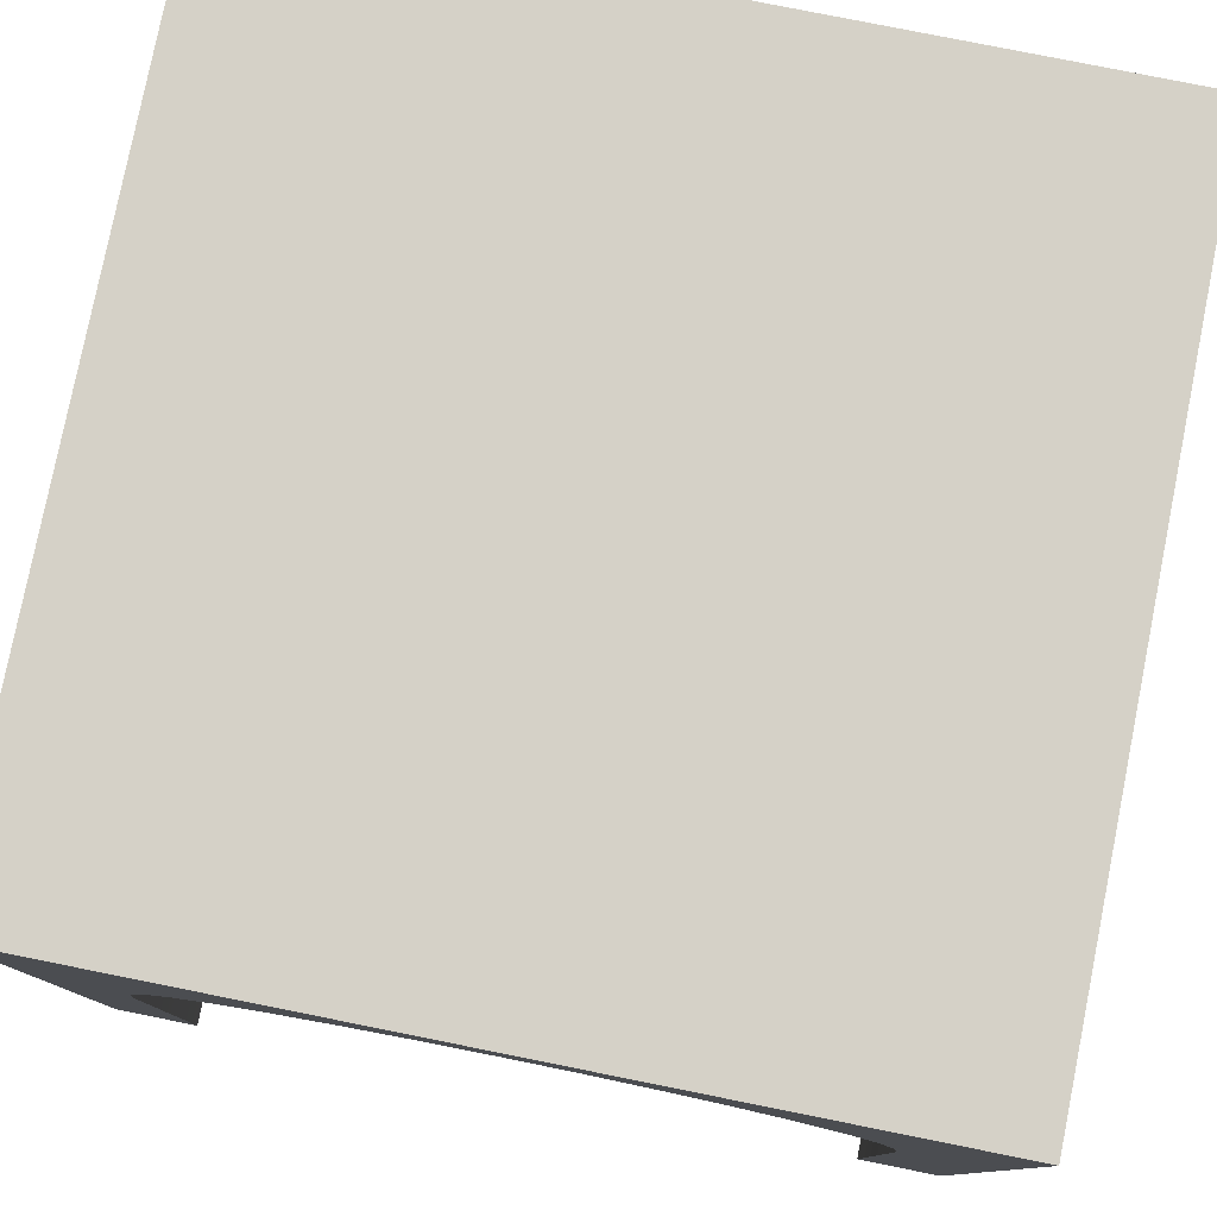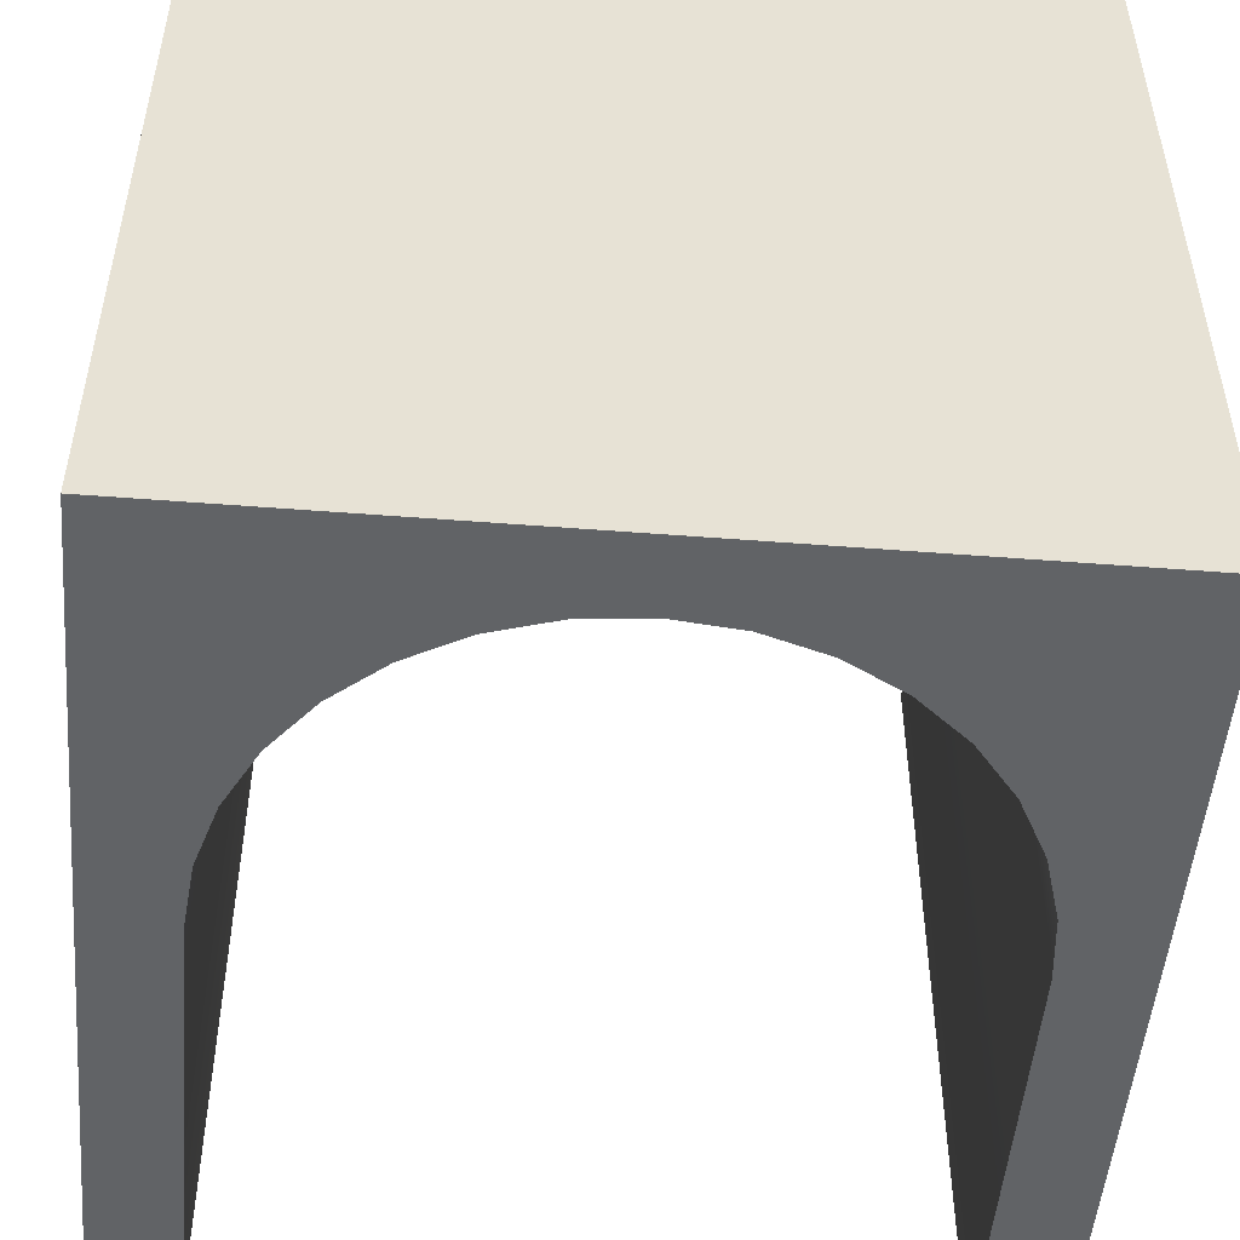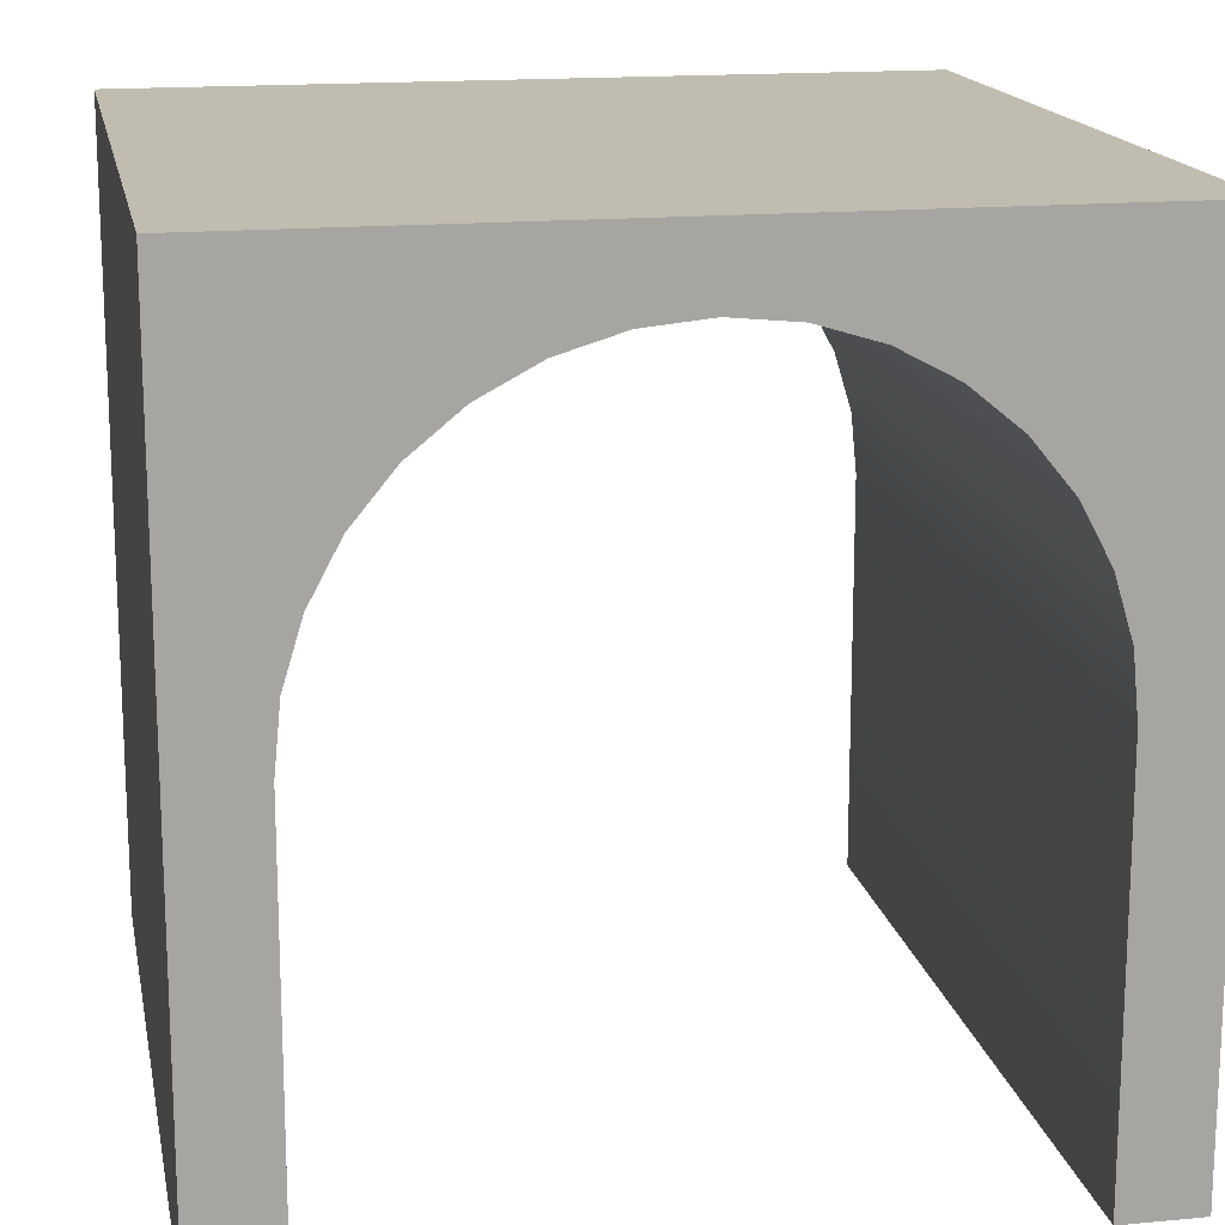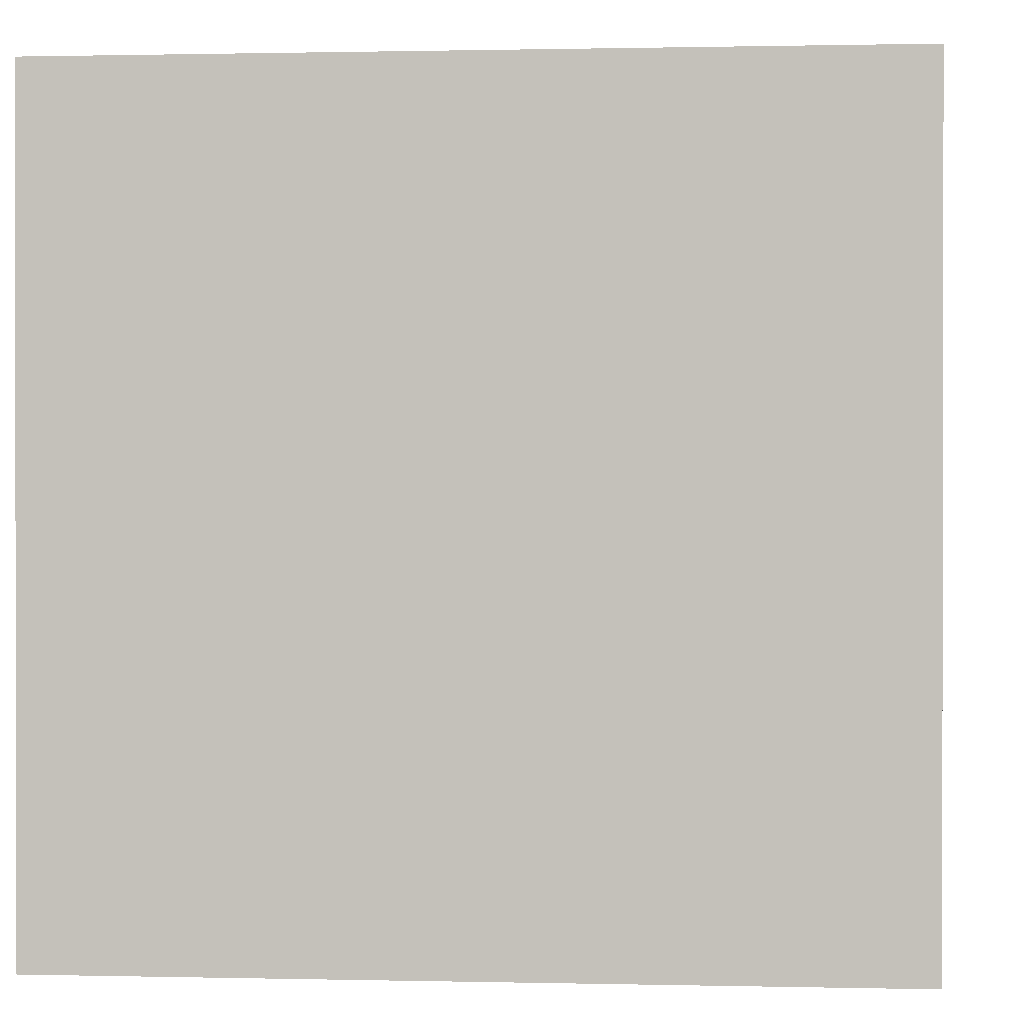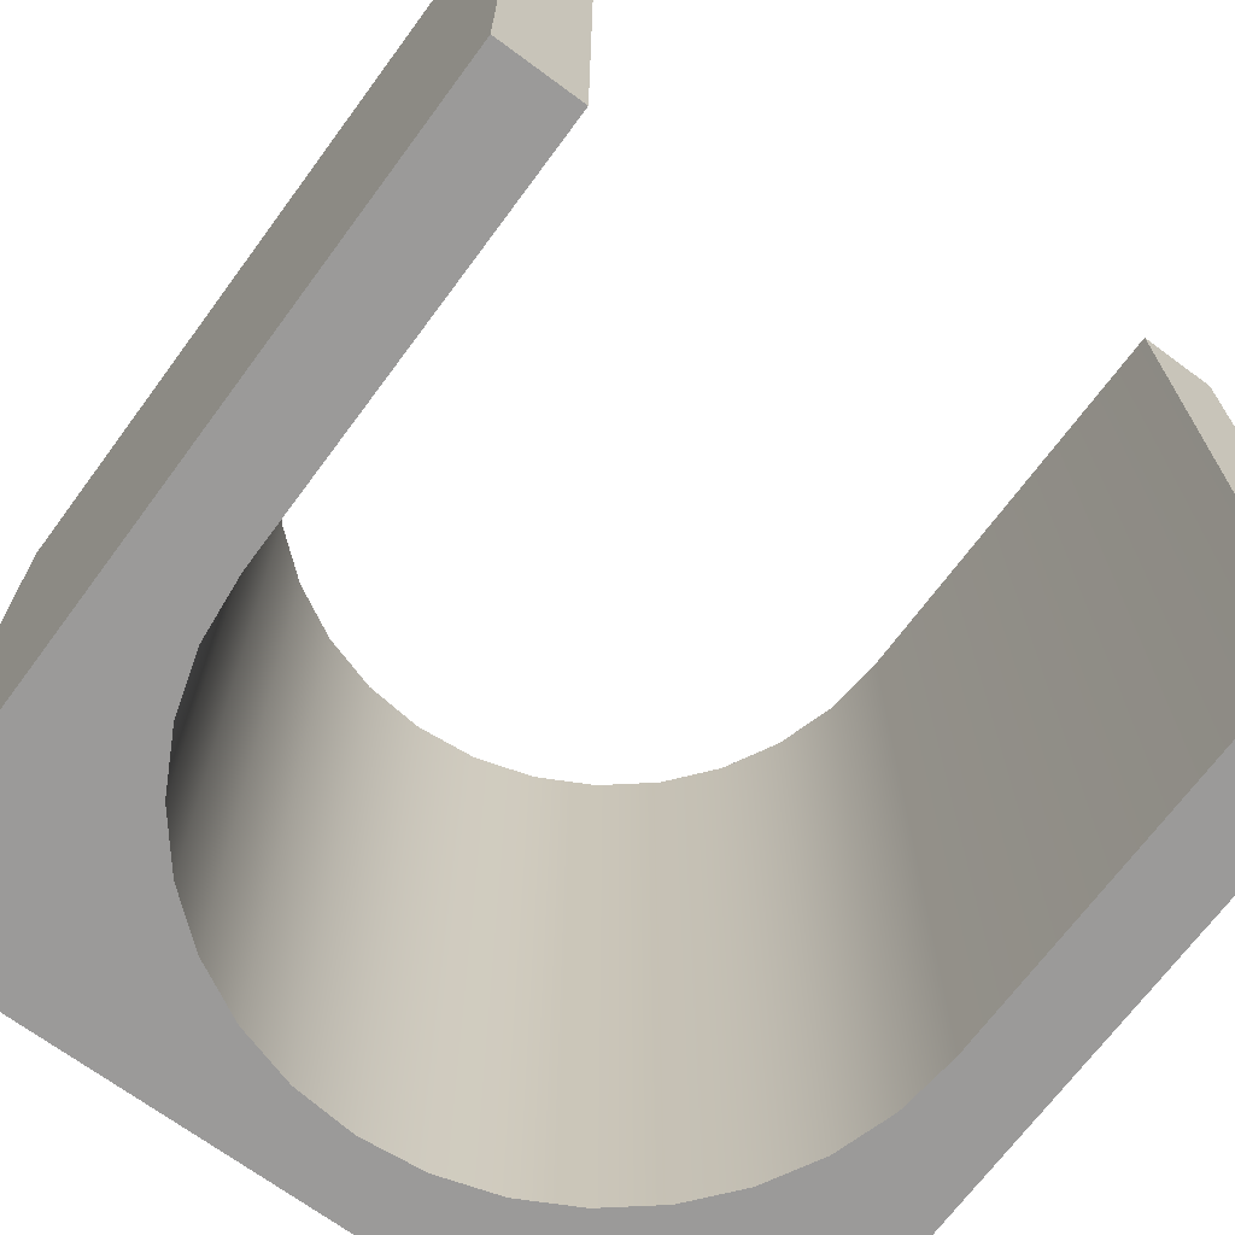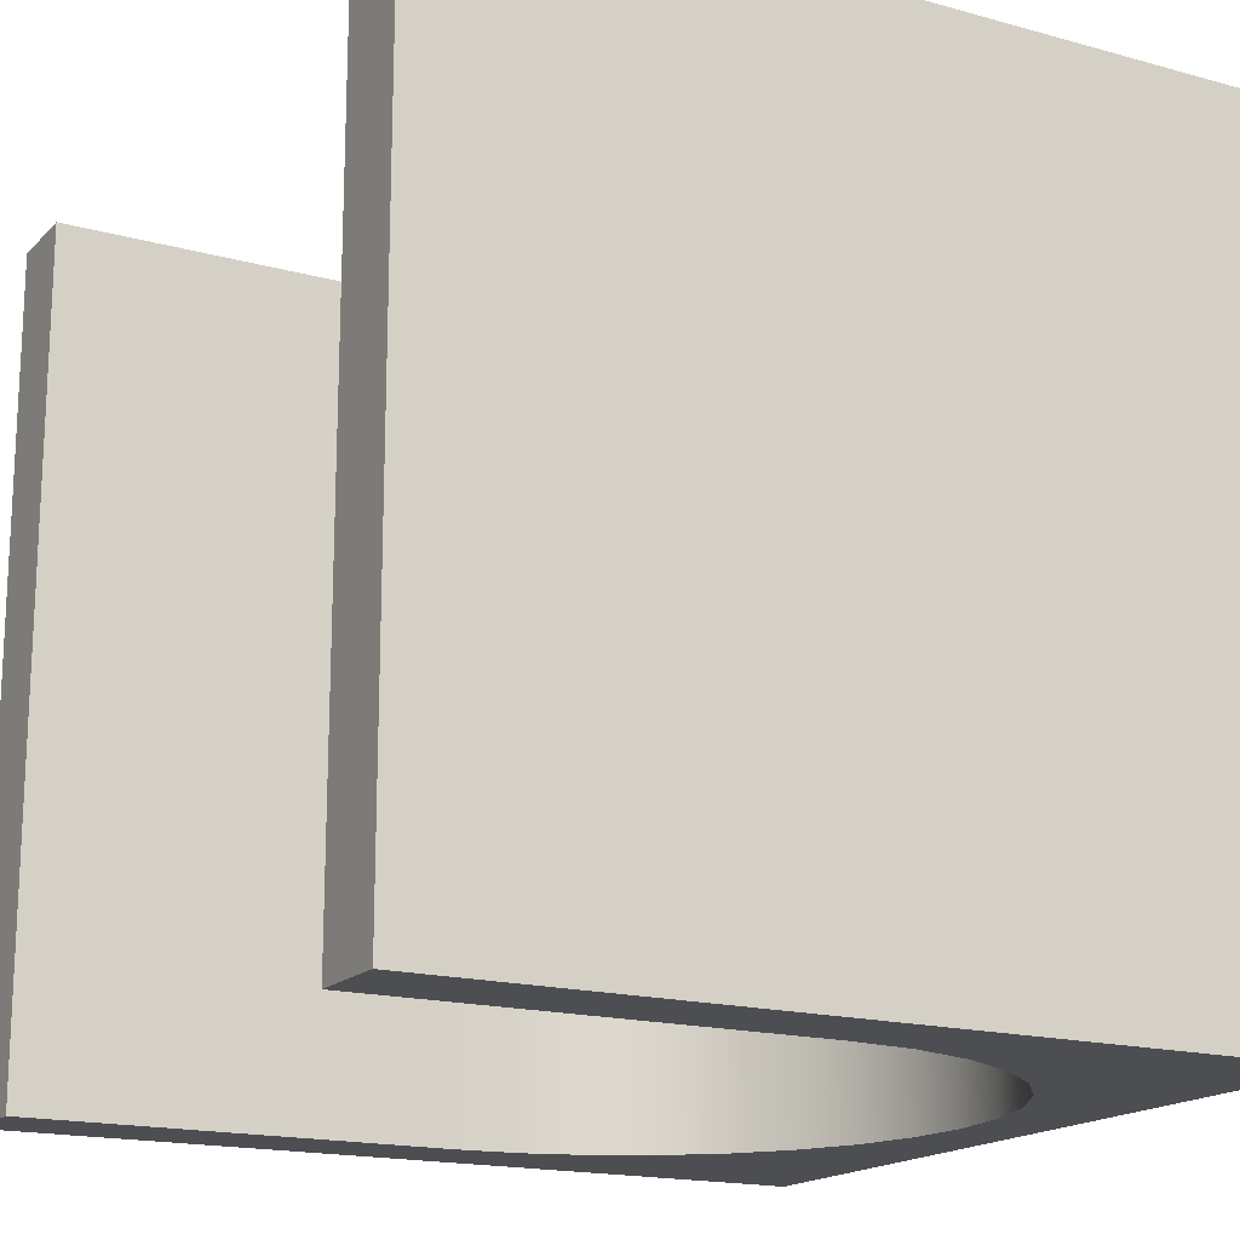
<metadata>
{"format":"obj","ext":"obj","renderer":"f3d","projection":"perspective","resolution":1024,"background":"white","views":[{"elev":79.3,"azim":11.3,"up":"+Y"},{"elev":-50.8,"azim":175.1,"up":"+Z"},{"elev":16.3,"azim":169.1,"up":"+Y"},{"elev":0.6,"azim":-85.1,"up":"+Z"},{"elev":-69.5,"azim":-36.5,"up":"+Z"},{"elev":-17.2,"azim":61.1,"up":"+Z"}]}
</metadata>
<code>
o Circular_Arch_Hall,_large
v 22.77 0.0127 -6.456
v 20.03 0.0127 -6.456
v 22.77 2.756 -6.456
v 20.03 2.756 -6.456
v 21.4 2.512 -6.456
v 21.19 2.491 -6.456
v 20.98 2.429 -6.456
v 20.79 2.327 -6.456
v 20.63 2.191 -6.456
v 20.49 2.024 -6.456
v 20.39 1.835 -6.456
v 20.32 1.629 -6.456
v 20.3 1.415 -6.456
v 22.5 0.0127 -6.456
v 20.3 0.0127 -6.456
v 22.5 1.415 -6.456
v 22.48 1.629 -6.456
v 22.41 1.835 -6.456
v 22.31 2.024 -6.456
v 22.18 2.191 -6.456
v 22.01 2.327 -6.456
v 21.82 2.429 -6.456
v 21.62 2.491 -6.456
v 22.77 0.0127 -3.713
v 20.03 0.0127 -3.713
v 22.77 2.756 -3.713
v 20.03 2.756 -3.713
v 21.4 2.512 -3.713
v 21.19 2.491 -3.713
v 20.98 2.429 -3.713
v 20.79 2.327 -3.713
v 20.63 2.191 -3.713
v 20.49 2.024 -3.713
v 20.39 1.835 -3.713
v 20.32 1.629 -3.713
v 20.3 1.415 -3.713
v 22.5 0.0127 -3.713
v 20.3 0.0127 -3.713
v 22.5 1.415 -3.713
v 22.48 1.629 -3.713
v 22.41 1.835 -3.713
v 22.31 2.024 -3.713
v 22.18 2.191 -3.713
v 22.01 2.327 -3.713
v 21.82 2.429 -3.713
v 21.62 2.491 -3.713
v 20.03 2.756 -6.456
v 20.03 2.756 -6.456
v 20.03 0.0127 -6.456
v 20.03 0.0127 -6.456
v 22.77 2.756 -6.456
v 22.77 2.756 -6.456
v 22.77 0.0127 -6.456
v 22.77 0.0127 -6.456
v 21.19 2.491 -6.456
v 21.4 2.512 -6.456
v 20.98 2.429 -6.456
v 20.79 2.327 -6.456
v 20.63 2.191 -6.456
v 20.49 2.024 -6.456
v 20.39 1.835 -6.456
v 20.32 1.629 -6.456
v 20.3 1.415 -6.456
v 22.5 1.415 -6.456
v 22.5 0.0127 -6.456
v 22.5 0.0127 -6.456
v 20.3 0.0127 -6.456
v 20.3 0.0127 -6.456
v 22.48 1.629 -6.456
v 22.41 1.835 -6.456
v 22.31 2.024 -6.456
v 22.18 2.191 -6.456
v 22.01 2.327 -6.456
v 21.82 2.429 -6.456
v 21.62 2.491 -6.456
v 20.03 2.756 -3.713
v 20.03 2.756 -3.713
v 20.03 0.0127 -3.713
v 20.03 0.0127 -3.713
v 22.77 2.756 -3.713
v 22.77 2.756 -3.713
v 22.77 0.0127 -3.713
v 22.77 0.0127 -3.713
v 21.19 2.491 -3.713
v 21.4 2.512 -3.713
v 20.98 2.429 -3.713
v 20.79 2.327 -3.713
v 20.63 2.191 -3.713
v 20.49 2.024 -3.713
v 20.39 1.835 -3.713
v 20.32 1.629 -3.713
v 20.3 1.415 -3.713
v 22.5 1.415 -3.713
v 22.5 0.0127 -3.713
v 22.5 0.0127 -3.713
v 20.3 0.0127 -3.713
v 20.3 0.0127 -3.713
v 22.48 1.629 -3.713
v 22.41 1.835 -3.713
v 22.31 2.024 -3.713
v 22.18 2.191 -3.713
v 22.01 2.327 -3.713
v 21.82 2.429 -3.713
v 21.62 2.491 -3.713
f 48 51 56
f 76 28 80
f 96 36 76 78
f 3 4 77 26
f 67 63 92 97
f 66 54 83 95
f 63 62 91 92
f 75 74 103 104
f 61 60 89 90
f 73 72 101 102
f 59 58 87 88
f 86 57 6 84
f 71 18 41 100
f 53 52 81 82
f 69 64 93 98
f 50 68 38 79
f 47 49 25 27
f 64 65 94 93
f 5 75 104 85
f 62 61 90 91
f 74 73 102 103
f 60 59 88 89
f 72 71 100 101
f 58 57 86 87
f 51 1 14 16
f 80 39 37 24
f 17 51 16
f 48 12 13
f 11 12 48
f 51 17 70
f 10 11 48
f 51 70 19
f 9 10 48
f 51 19 20
f 8 9 48
f 51 20 21
f 7 8 48
f 51 21 22
f 55 7 48
f 51 22 23
f 56 55 48
f 51 23 56
f 28 46 80
f 84 6 5 85
f 40 39 80
f 76 36 35
f 99 40 80
f 76 35 34
f 42 99 80
f 76 34 33
f 43 42 80
f 76 33 32
f 44 43 80
f 76 32 31
f 45 44 80
f 76 31 30
f 46 45 80
f 76 30 29
f 76 29 28
f 18 69 98 41
f 2 48 13 15

</code>
